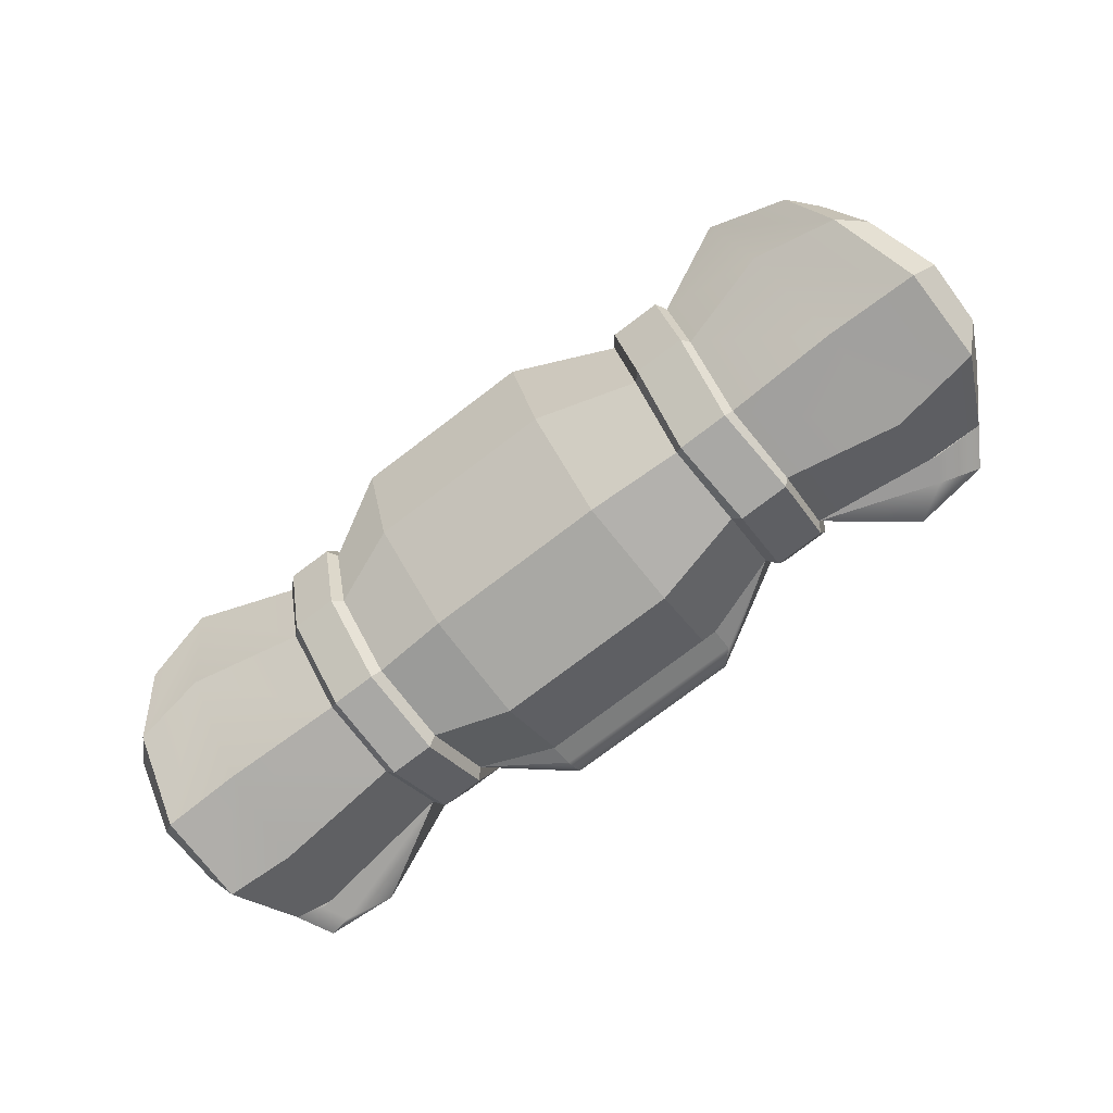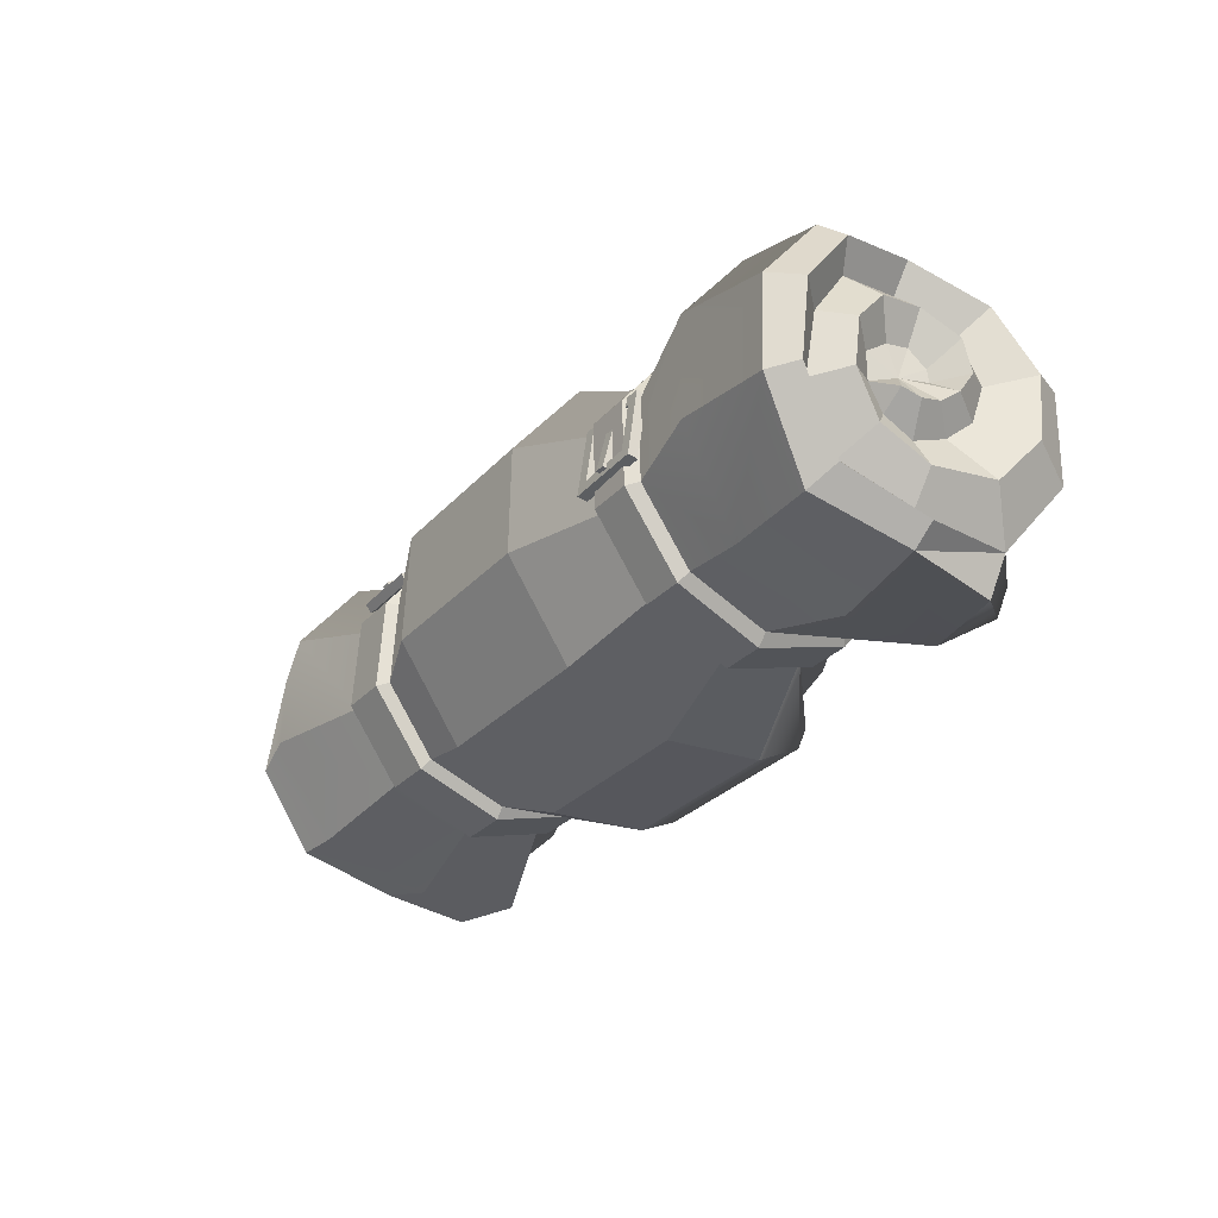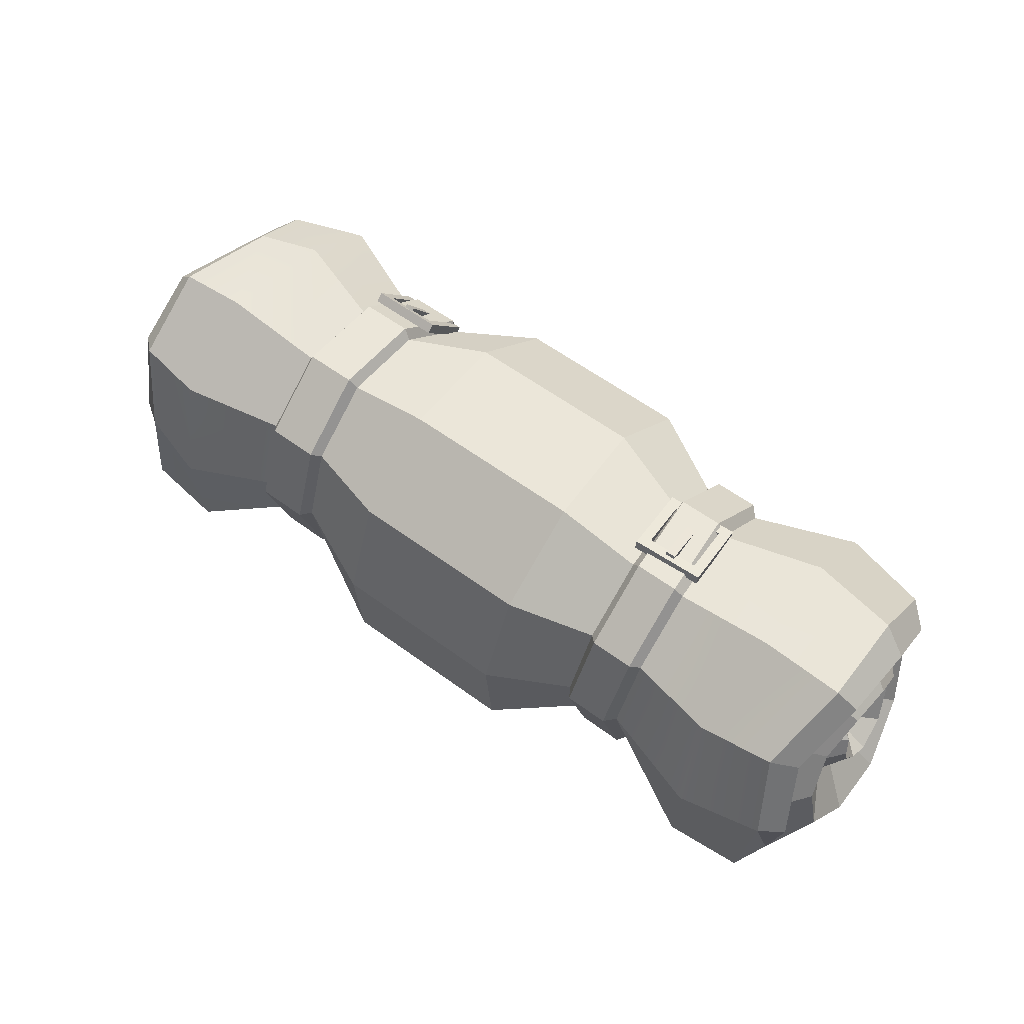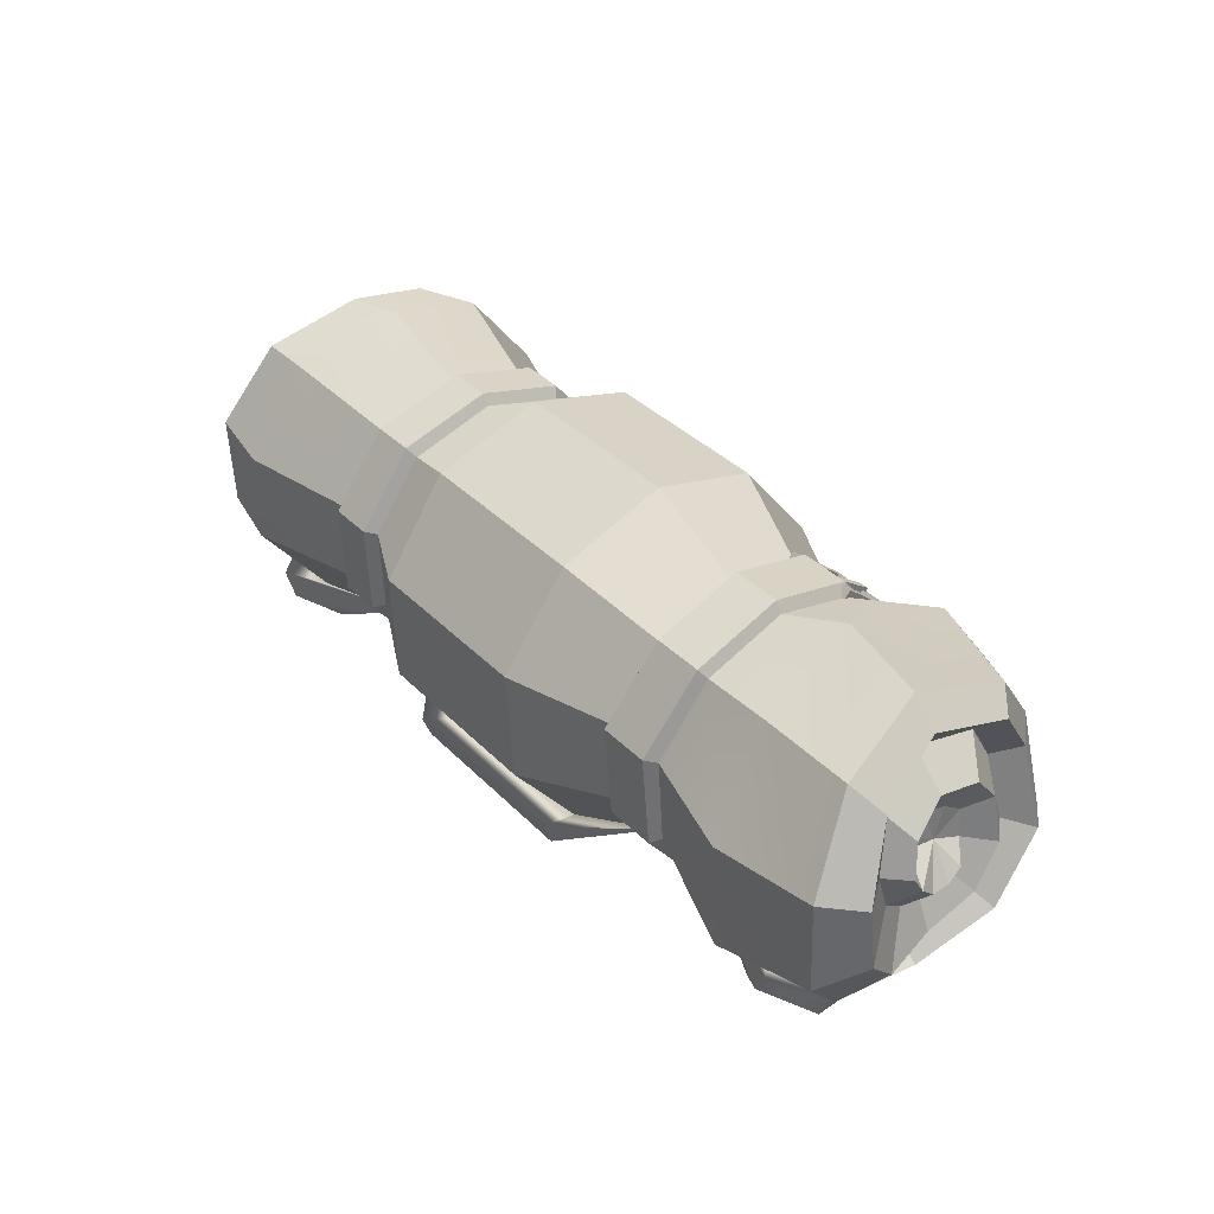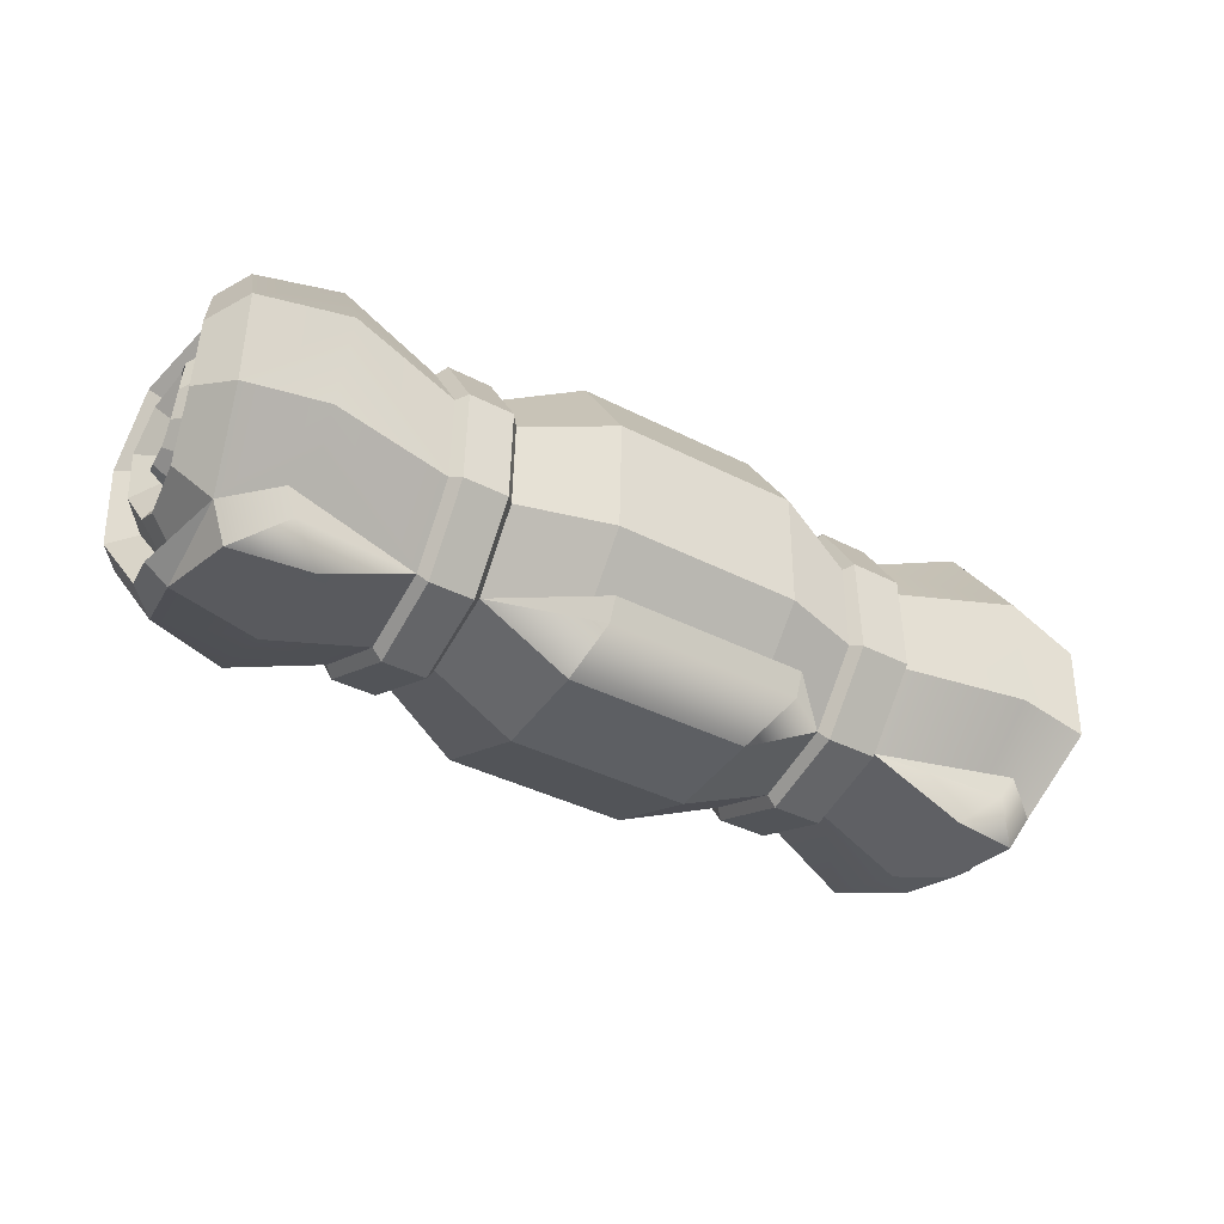
<metadata>
{"format":"obj","ext":"obj","renderer":"f3d","projection":"perspective","resolution":1024,"background":"white","views":[{"elev":-76.4,"azim":37.2,"up":"+Y"},{"elev":-29.8,"azim":-123.9,"up":"+Z"},{"elev":59.6,"azim":-143.1,"up":"+Y"},{"elev":36.6,"azim":52.0,"up":"+Z"},{"elev":-37.9,"azim":-33.3,"up":"+Z"}]}
</metadata>
<code>
v -18.14 11.77 2.863
v -17.31 11.8 2.82
v -18.38 12.87 -1.209
v -17.55 12.89 -1.252
v -18.37 12.07 -1.425
v -17.54 12.09 -1.468
v -18.13 10.97 2.647
v -17.3 11 2.604
v -20.09 12.43 -0.7008
v -19.85 11.7 3.6
v -15.49 11.81 3.376
v -15.73 12.55 -0.925
v -21.06 12.56 -1.553
v -20.71 11.52 4.546
v -14.53 11.69 4.228
v -14.87 12.73 -1.871
v -21.04 11.71 -1.699
v -20.7 10.67 4.399
v -14.51 10.83 4.081
v -14.85 11.87 -2.017
v -20.08 11.58 -0.847
v -19.84 10.85 3.454
v -15.48 10.96 3.229
v -15.72 11.7 -1.071
v 16.8 7.33 9.637
v 17.63 7.33 9.637
v 16.8 11.19 6.997
v 17.63 11.19 6.997
v 16.8 10.72 6.312
v 17.63 10.72 6.312
v 16.8 6.861 8.952
v 17.63 6.861 8.952
v 15.05 10.62 7.061
v 15.05 7.258 9.856
v 19.42 7.258 9.856
v 19.42 10.62 7.061
v 14.14 11.32 6.478
v 14.14 6.556 10.44
v 20.33 6.556 10.44
v 20.33 11.32 6.478
v 14.14 10.77 5.812
v 14.14 6.002 9.774
v 20.33 6.002 9.774
v 20.33 10.77 5.812
v 15.05 10.06 6.396
v 15.05 6.704 9.191
v 19.42 6.704 9.191
v 19.42 10.06 6.396
v 35.38 12.52 -3.56
v 33.2 12.22 4.479
v 34.97 7.255 10.81
v 33.89 -0.4829 13.01
v 35.69 -8.036 10.24
v 37.86 -12.52 3.56
v 37.94 -12.22 -4.479
v 35.54 -7.254 -10.81
v 33.84 0.483 -13.01
v 35.39 8.036 -10.24
v 35.66 1.053 0.2402
v 34.07 0.3808 -10.25
v 35.61 0.1679 -4.519
v 35.31 5.529 -7.044
v 35.66 2.5 -3.185
v 35.03 8.738 -2.485
v 35.61 3.775 -1.073
v 33.65 8.095 2.967
v 35.44 3.785 1.387
v 34.59 5.021 7.479
v 35.62 1.881 2.802
v 34.23 -0.3148 8.48
v 35.58 -0.121 3.261
v 36.04 -4.788 6.1
v 35.79 -1.547 1.971
v 37.22 -5.808 1.651
v 35.83 -1.713 0.8866
v 37.05 -4.675 -1.713
v 36.37 -2.444 -3.641
v 38.18 -2.338 -0.8567
v 38.46 -3.544 1.008
v 37.99 -3.167 4.036
v 36.98 -0.2179 5.871
v 37.03 3.451 5.141
v 36.59 5.94 2.177
v 37.27 6.256 -1.779
v 37.5 4.014 -5.115
v 36.84 0.2743 -7.386
v 38.41 -4.849 -7.224
v 39.94 -8.448 -3.096
v 39.94 -9.163 2.606
v 37.92 -6.412 8.169
v 35.94 -0.3989 10.74
v 36.64 6.138 9.143
v 35.27 10.16 3.723
v 37.11 10.63 -3.022
v 37.3 6.782 -8.641
v 35.9 0.4319 -11.63
v 37.89 -0.9203 -2.252
v 37.67 0.9456 -2.49
v 37.32 2.358 -1.883
v -20.69 11.24 -3.197
v -20.18 10.97 4.022
v -20.36 6.514 9.704
v -20.22 -0.4337 11.68
v -20.71 -7.216 9.194
v -21.03 -11.24 3.197
v -21.03 -10.97 -4.022
v -20.78 -6.514 -9.704
v -20.4 0.4337 -11.68
v -20.78 7.216 -9.194
v -36.31 12.52 -3.56
v -36.37 12.22 4.479
v -36.34 7.254 10.81
v -34.75 -0.483 13.01
v -36.5 -8.036 10.24
v -37.94 -12.52 3.56
v -37.94 -12.22 -4.479
v -36.67 -7.254 -10.81
v -36.19 0.4829 -13.01
v -34.57 8.036 -10.24
v -36.55 1.053 0.2402
v -36.09 0.3807 -10.25
v -36.53 0.1677 -4.519
v -34.89 5.529 -7.044
v -36.39 2.5 -3.185
v -36.06 8.737 -2.485
v -36.52 3.775 -1.073
v -36.55 8.095 2.967
v -36.55 3.785 1.387
v -36.13 5.021 7.479
v -36.53 1.881 2.802
v -35.26 -0.315 8.48
v -36.48 -0.1211 3.261
v -36.65 -4.788 6.1
v -36.63 -1.547 1.971
v -37.5 -5.808 1.651
v -36.65 -1.713 0.8866
v -37.4 -4.675 -1.713
v -36.98 -2.444 -3.641
v -38.87 -2.338 -0.8567
v -39.04 -3.544 1.008
v -38.69 -3.167 4.035
v -37.94 -0.218 5.871
v -38.31 3.451 5.141
v -38.55 5.94 2.177
v -38.26 6.256 -1.779
v -37.68 4.014 -5.115
v -38.21 0.2742 -7.386
v -39.14 -4.849 -7.224
v -39.94 -8.448 -3.096
v -39.94 -9.164 2.606
v -38.58 -6.412 8.169
v -36.94 -0.399 10.74
v -38.19 6.138 9.143
v -38.53 10.16 3.723
v -38.12 10.63 -3.022
v -36.61 6.782 -8.642
v -38.12 0.4318 -11.63
v -38.64 -0.6885 -2.156
v -38.55 0.9455 -2.49
v -38.2 2.358 -1.884
v 20.2 -11.16 3.173
v 20.48 -10.89 -3.992
v 20.33 -6.467 -9.633
v 20.5 0.4305 -11.59
v 20.63 7.163 -9.127
v 20.88 11.16 -3.173
v 20.52 10.89 3.992
v 20 6.467 9.633
v 20.55 -0.4305 11.59
v 20.67 -7.163 9.127
v 19.5 -12.06 3.43
v 19.98 -11.77 -4.315
v -20.32 -12.13 3.448
v -20.32 -11.84 -4.338
v 19.86 -6.989 -10.41
v -20.04 -7.027 -10.47
v 20.03 0.4653 -12.53
v -19.56 0.4679 -12.6
v 20.07 7.742 -9.864
v -20.05 7.784 -9.918
v 20.39 12.06 -3.43
v -19.95 12.13 -3.448
v 19.99 11.77 4.315
v -19.3 11.84 4.338
v 19.27 6.989 10.41
v -19.58 7.027 10.47
v 20.03 -0.4653 12.53
v -19.35 -0.4678 12.6
v 20.15 -7.742 9.864
v -19.96 -7.784 9.918
v -15.81 -11.21 3.189
v -15.81 -10.95 -4.012
v -15.61 -6.498 -9.68
v -15.27 0.4326 -11.65
v -15.62 7.198 -9.172
v -15.53 11.21 -3.189
v -15.07 10.95 4.012
v -15.21 6.498 9.68
v -15.1 -0.4326 11.65
v -15.54 -7.198 9.172
v -16.56 -12.11 3.444
v -16.56 -11.82 -4.332
v -16.31 -7.018 -10.45
v -15.85 0.4672 -12.58
v -16.31 7.774 -9.905
v -16.22 12.11 -3.444
v -15.59 11.82 4.332
v -15.85 7.018 10.45
v -15.63 -0.4672 12.58
v -16.23 -7.774 9.905
v 15.14 -12.08 3.434
v 15.63 -11.79 -4.321
v 15.53 -6.999 -10.43
v 15.73 0.4659 -12.55
v 15.74 7.753 -9.878
v 16.06 12.08 -3.434
v 15.69 11.79 4.321
v 14.95 6.999 10.43
v 15.72 -0.4659 12.55
v 15.82 -7.752 9.878
v 14.59 -11.21 3.187
v 14.88 -10.94 -4.009
v 14.78 -6.494 -9.674
v 15 0.4324 -11.64
v 15.08 7.194 -9.165
v 15.33 11.21 -3.187
v 15.02 10.94 4.009
v 14.45 6.494 9.674
v 15.04 -0.4323 11.64
v 15.12 -7.193 9.166
v -8.72 -9.45 12.04
v -8.797 -14.72 4.187
v -8.797 -14.37 -5.267
v -8.746 -8.531 -12.71
v -8.514 0.5679 -15.3
v -8.753 9.45 -12.04
v -8.722 14.72 -4.186
v -8.403 14.37 5.267
v -8.609 8.531 12.71
v -8.416 -0.568 15.3
v 6.968 -9.448 12.04
v 6.671 -14.72 4.186
v 6.936 -14.37 -5.266
v 6.727 -8.53 -12.71
v 6.91 0.5679 -15.29
v 6.867 9.448 -12.04
v 7.013 14.72 -4.186
v 6.911 14.37 5.266
v 6.581 8.53 12.71
v 6.925 -0.5678 15.29
v 33.61 -6.791 -14
v -35.33 -6.782 -14
v 6.727 -7.689 -14.8
v -8.746 -7.691 -14.8
v 8.378 -12.89 -10.39
v 8.378 -12.09 -12.36
v -8.137 -12.89 -10.39
v -8.137 -12.09 -12.36
v -32.97 -10.88 -10.47
v -32.05 -10.56 -12.64
v 31.43 -10.32 -10.02
v 30.17 -10.02 -12.11
v -28.78 -7.793 -14.15
v -29.15 0.5393 -14.52
v -28.29 8.973 -11.43
v -29.38 13.98 -3.975
v -29.15 13.65 5.001
v -29.22 8.101 12.07
v -28.12 -0.5393 14.52
v -29.51 -8.973 11.43
v -30.61 -13.98 3.975
v -31.47 -13.61 -4.456
v -30.52 -8.061 -11.52
v 29.76 -8.7 -10.34
v 30.1 -14.05 -5.148
v 29.89 -14.39 4.092
v 28.75 -9.237 11.77
v 27.51 -0.5551 14.95
v 27.9 8.339 12.42
v 27.05 14.05 5.148
v 28.67 14.39 -4.092
v 28.53 9.237 -11.77
v 27.46 0.5552 -14.95
v 27.21 -8.038 -14.49
f 1 2 4 3
f 3 4 6 5
f 5 6 8 7
f 7 8 2 1
f 2 8 6 4
f 7 1 3 5
f 10 9 13 14
f 11 10 14 15
f 12 11 15 16
f 9 12 16 13
f 14 13 17 18
f 15 14 18 19
f 16 15 19 20
f 13 16 20 17
f 18 17 21 22
f 19 18 22 23
f 20 19 23 24
f 17 20 24 21
f 22 21 9 10
f 23 22 10 11
f 24 23 11 12
f 21 24 12 9
f 25 26 28 27
f 27 28 30 29
f 29 30 32 31
f 31 32 26 25
f 26 32 30 28
f 31 25 27 29
f 34 33 37 38
f 35 34 38 39
f 36 35 39 40
f 33 36 40 37
f 38 37 41 42
f 39 38 42 43
f 40 39 43 44
f 37 40 44 41
f 42 41 45 46
f 43 42 46 47
f 44 43 47 48
f 41 44 48 45
f 46 45 33 34
f 47 46 34 35
f 48 47 35 36
f 45 48 36 33
f 65 67 59
f 67 69 59
f 69 71 59
f 71 73 59
f 73 75 59
f 74 76 78 79
f 78 97 59
f 97 98 59
f 98 99 59
f 99 65 59
f 56 57 96
f 57 58 95 96
f 58 49 94 95
f 49 50 93 94
f 50 51 92 93
f 51 52 91 92
f 52 53 90 91
f 53 54 89 90
f 54 55 88 89
f 55 56 87 88
f 56 60 86 87
f 60 62 85 86
f 62 64 84 85
f 64 66 83 84
f 66 68 82 83
f 68 70 81 82
f 70 72 80 81
f 72 74 79 80
f 75 78 59
f 80 79 75 73
f 81 80 73 71
f 82 81 71 69
f 83 82 69 67
f 84 83 67 65
f 85 84 65 63
f 86 85 63 61
f 87 86 61 77
f 88 87 77 76
f 89 88 76 74
f 90 89 74 72
f 91 90 72 70
f 92 91 70 68
f 93 92 68 66
f 94 93 66 64
f 95 94 64 62
f 96 95 62 60
f 76 77 97 78
f 97 61 98
f 61 63 99 98
f 63 65 99
f 79 78 75
f 280 281 166 167
f 279 280 167 168
f 278 279 168 169
f 277 278 169 170
f 276 277 170 161
f 275 276 161 162
f 274 275 162 163
f 283 284 163 164
f 282 283 164 165
f 281 282 165 166
f 126 120 128
f 128 120 130
f 130 120 132
f 132 120 134
f 134 120 136
f 135 140 139 137
f 139 120 158
f 158 120 159
f 159 120 160
f 160 120 126
f 117 121 157
f 118 157 156 119
f 119 156 155 110
f 110 155 154 111
f 111 154 153 112
f 112 153 152 113
f 113 152 151 114
f 114 151 150 115
f 115 150 149 116
f 116 149 148 117
f 117 148 147 121
f 121 147 146 123
f 123 146 145 125
f 125 145 144 127
f 127 144 143 129
f 129 143 142 131
f 131 142 141 133
f 133 141 140 135
f 136 120 139
f 141 134 136 140
f 142 132 134 141
f 143 130 132 142
f 144 128 130 143
f 145 126 128 144
f 146 124 126 145
f 147 122 124 146
f 148 138 122 147
f 149 137 138 148
f 150 135 137 149
f 151 133 135 150
f 152 131 133 151
f 153 129 131 152
f 154 127 129 153
f 155 125 127 154
f 156 123 125 155
f 157 121 123 156
f 137 139 138
f 138 158 159 122
f 122 159 160 124
f 124 160 126
f 140 136 139
f 266 267 101 100
f 267 268 102 101
f 268 269 103 102
f 269 270 104 103
f 270 271 105 104
f 271 272 106 105
f 272 273 107 106
f 263 264 108 107
f 264 265 109 108
f 265 266 100 109
f 56 96 60
f 117 157 118
f 172 171 211 212
f 175 172 212 213
f 177 175 213 214
f 179 177 214 215
f 181 179 215 216
f 183 181 216 217
f 185 183 217 218
f 187 185 218 219
f 189 187 219 220
f 171 189 220 211
f 162 161 171 172
f 105 106 174 173
f 163 162 172 175
f 106 107 176 174
f 164 163 175 177
f 107 108 178 176
f 165 164 177 179
f 108 109 180 178
f 166 165 179 181
f 109 100 182 180
f 167 166 181 183
f 100 101 184 182
f 168 167 183 185
f 101 102 186 184
f 169 168 185 187
f 102 103 188 186
f 170 169 187 189
f 103 104 190 188
f 161 170 189 171
f 104 105 173 190
f 192 191 201 202
f 193 192 202 203
f 194 193 203 204
f 195 194 204 205
f 196 195 205 206
f 197 196 206 207
f 198 197 207 208
f 199 198 208 209
f 200 199 209 210
f 191 200 210 201
f 202 201 173 174
f 203 202 174 176
f 204 203 176 178
f 205 204 178 180
f 206 205 180 182
f 207 206 182 184
f 208 207 184 186
f 209 208 186 188
f 210 209 188 190
f 201 210 190 173
f 212 211 221 222
f 213 212 222 223
f 214 213 223 224
f 215 214 224 225
f 216 215 225 226
f 217 216 226 227
f 218 217 227 228
f 219 218 228 229
f 220 219 229 230
f 211 220 230 221
f 222 221 242 243
f 223 222 243 244
f 224 223 253 245
f 225 224 245 246
f 226 225 246 247
f 227 226 247 248
f 228 227 248 249
f 229 228 249 250
f 230 229 250 241
f 221 230 241 242
f 232 231 200 191
f 233 232 191 192
f 234 233 192 193
f 235 254 193 194
f 236 235 194 195
f 237 236 195 196
f 238 237 196 197
f 239 238 197 198
f 240 239 198 199
f 231 240 199 200
f 242 241 231 232
f 243 242 232 233
f 244 243 233 234
f 245 253 254 235
f 246 245 235 236
f 247 246 236 237
f 248 247 237 238
f 249 248 238 239
f 250 249 239 240
f 241 250 240 231
f 57 56 251
f 261 163 262
f 107 259 260
f 117 118 252
f 223 255 256
f 257 193 258
f 255 257 258 256
f 223 244 255
f 253 223 256
f 234 193 257
f 193 254 258
f 244 234 257 255
f 254 253 256 258
f 107 273 259
f 117 252 260 259
f 252 263 260
f 56 274 261
f 163 284 262
f 251 56 261 262
f 118 264 263 252
f 119 265 264 118
f 110 266 265 119
f 111 267 266 110
f 112 268 267 111
f 113 269 268 112
f 114 270 269 113
f 115 271 270 114
f 116 272 271 115
f 117 273 272 116
f 56 55 275 274
f 55 54 276 275
f 54 53 277 276
f 53 52 278 277
f 52 51 279 278
f 51 50 280 279
f 50 49 281 280
f 49 58 282 281
f 58 57 283 282
f 57 251 284 283
f 260 263 107
f 259 273 117
f 262 284 251
f 261 274 163
f 138 139 158
f 77 61 97

</code>
